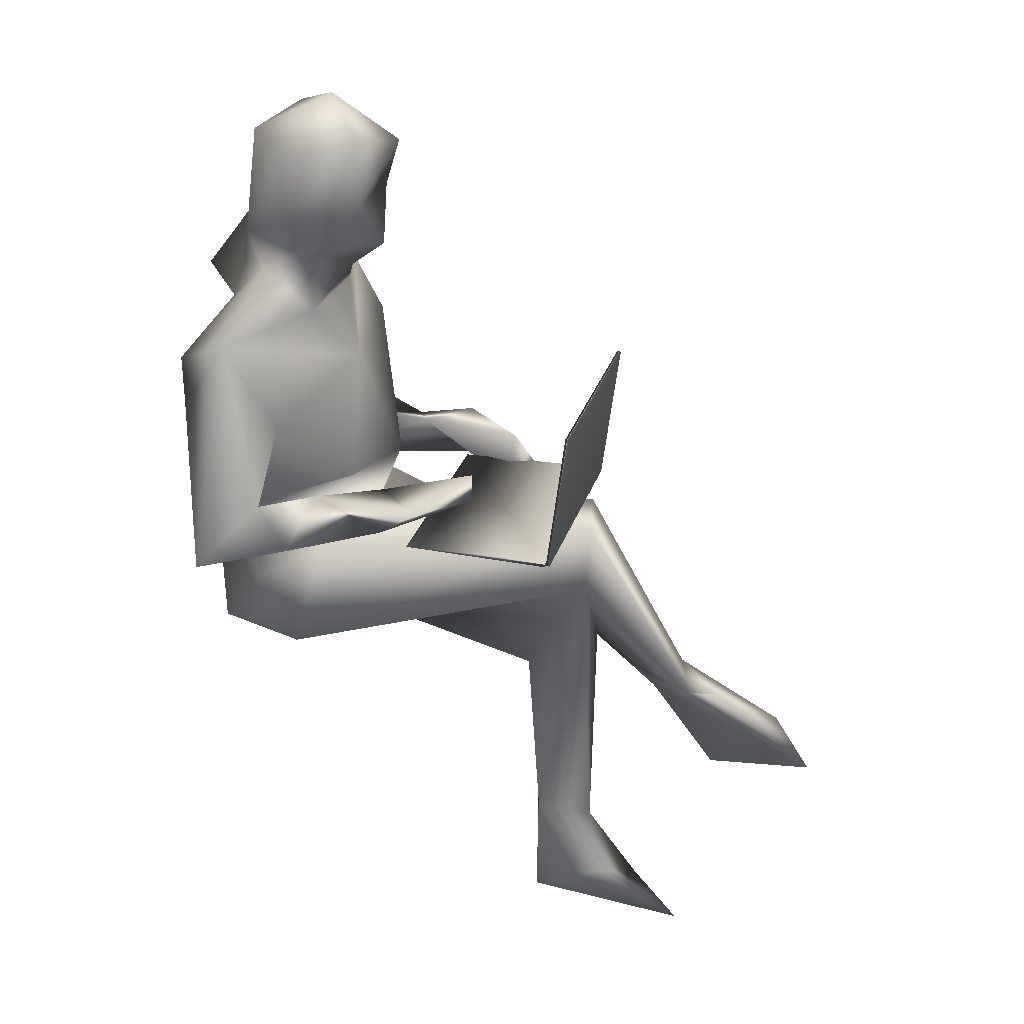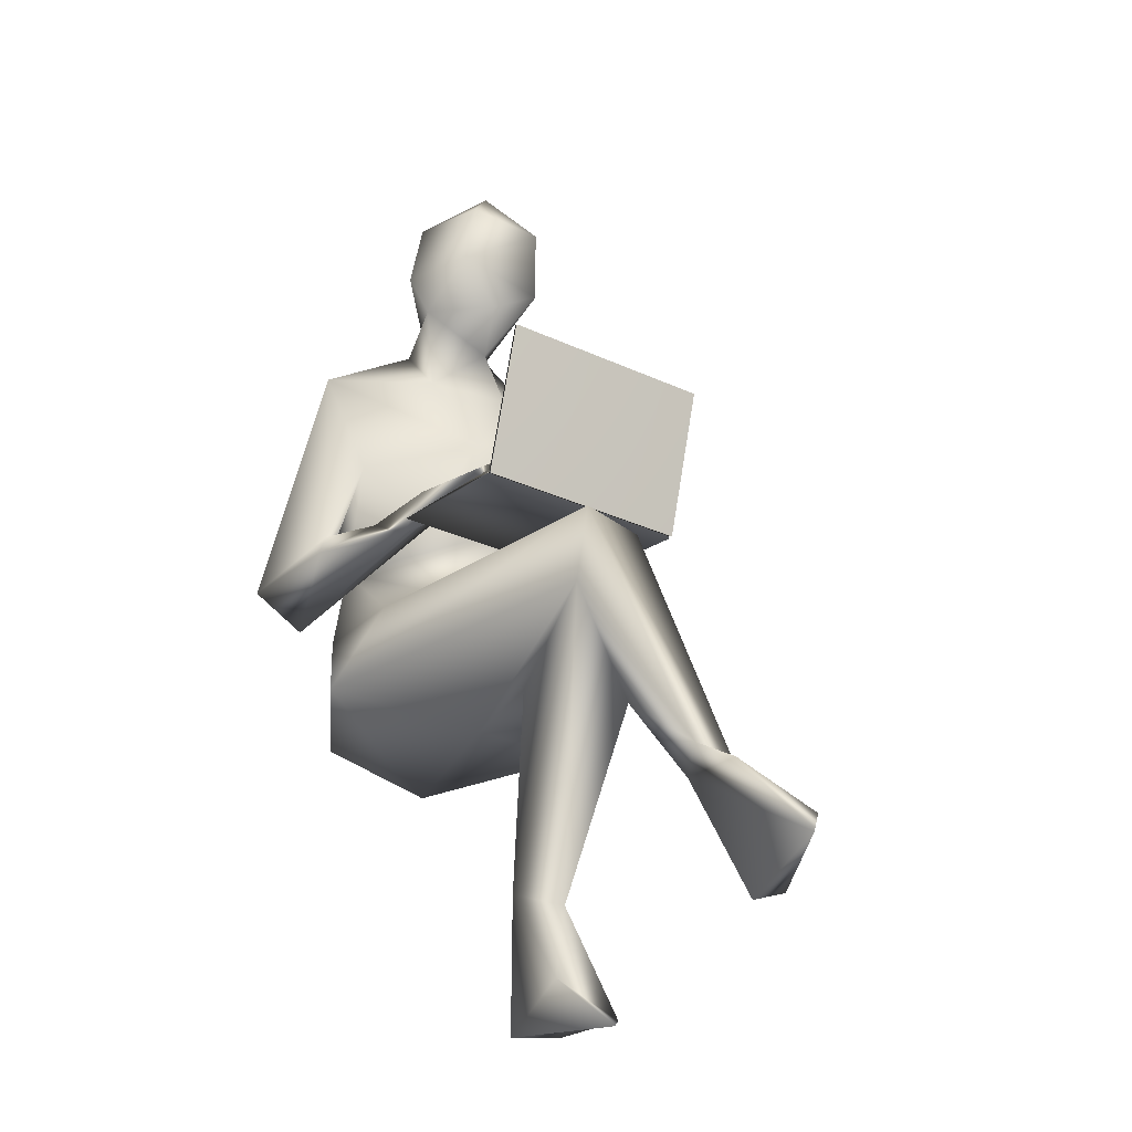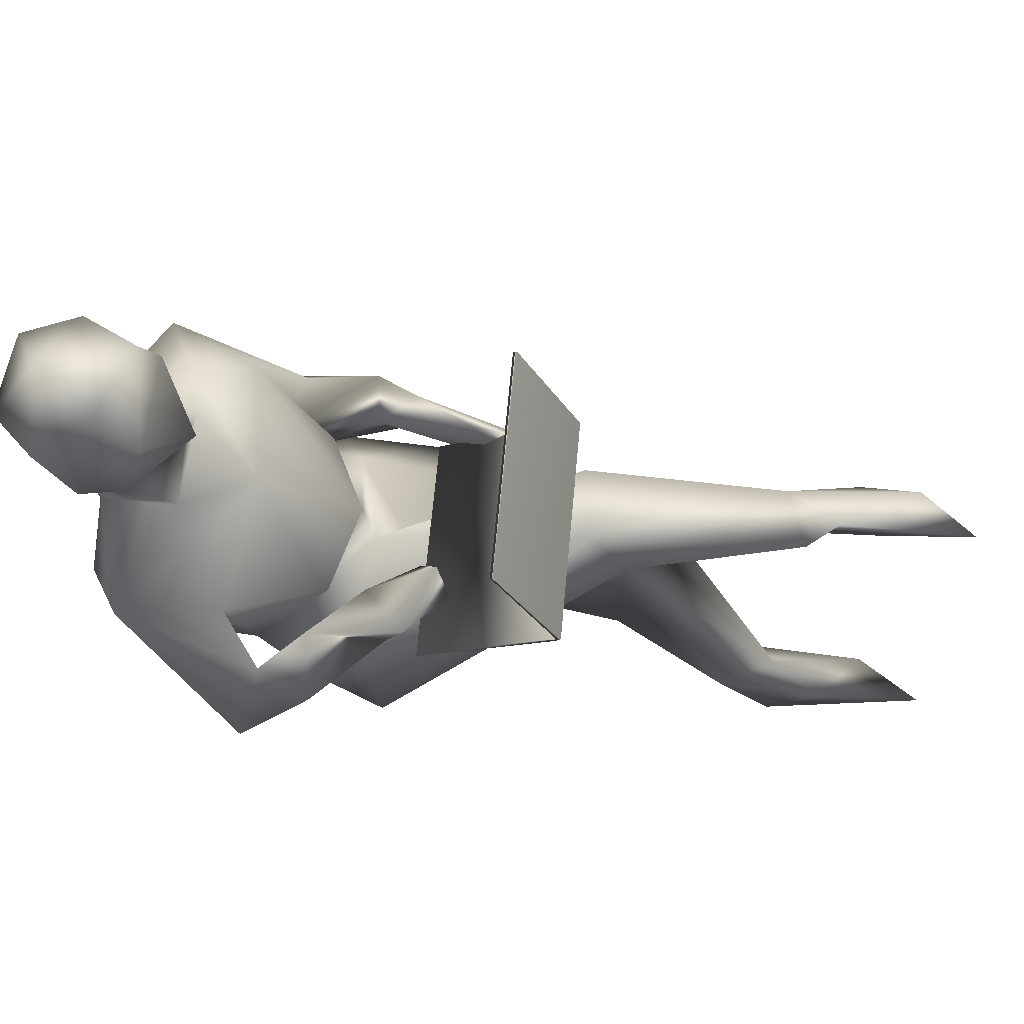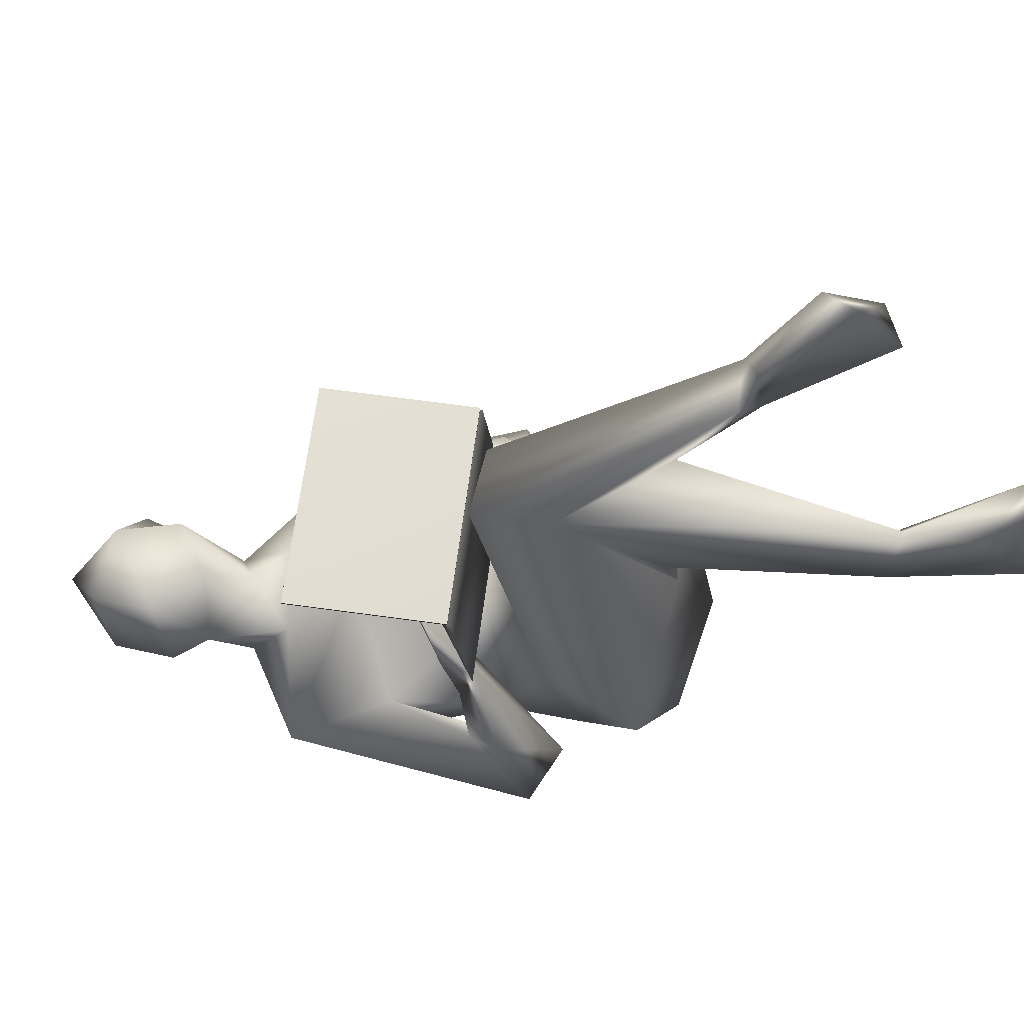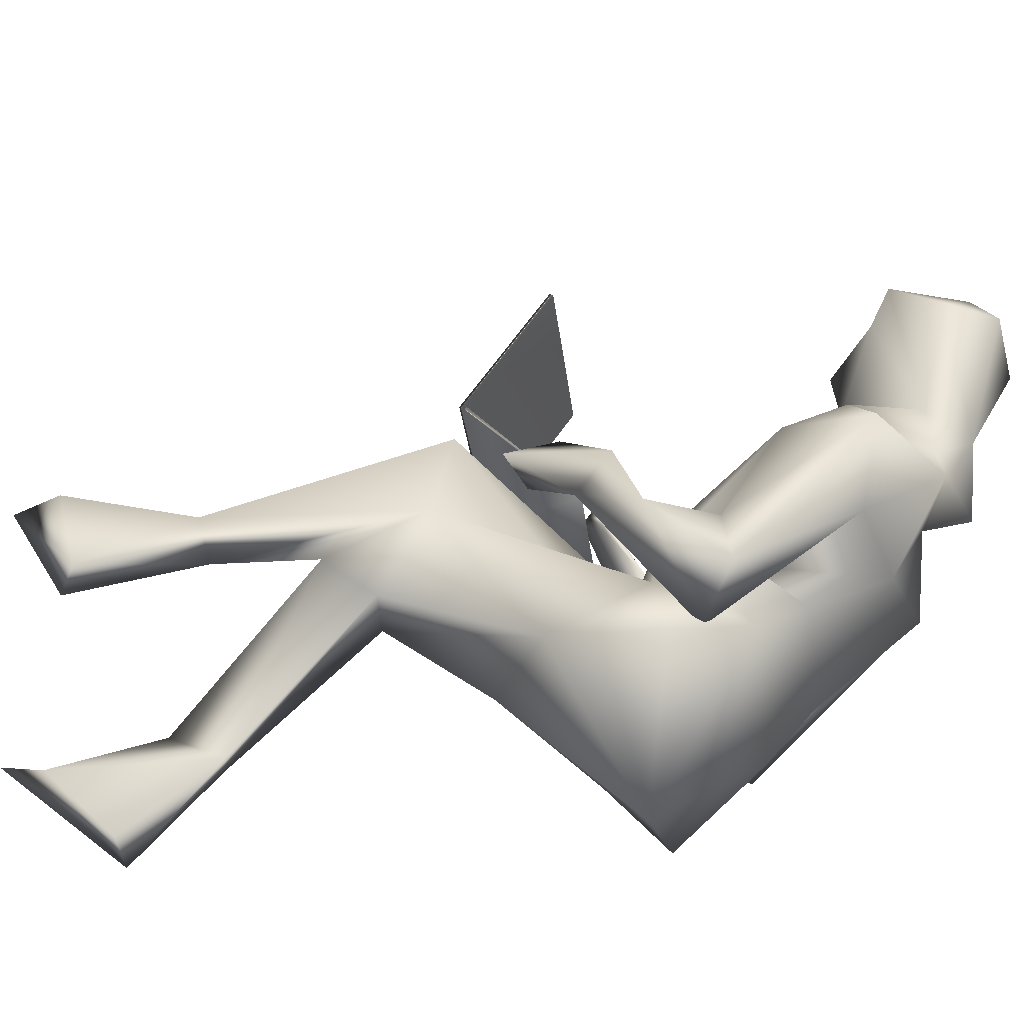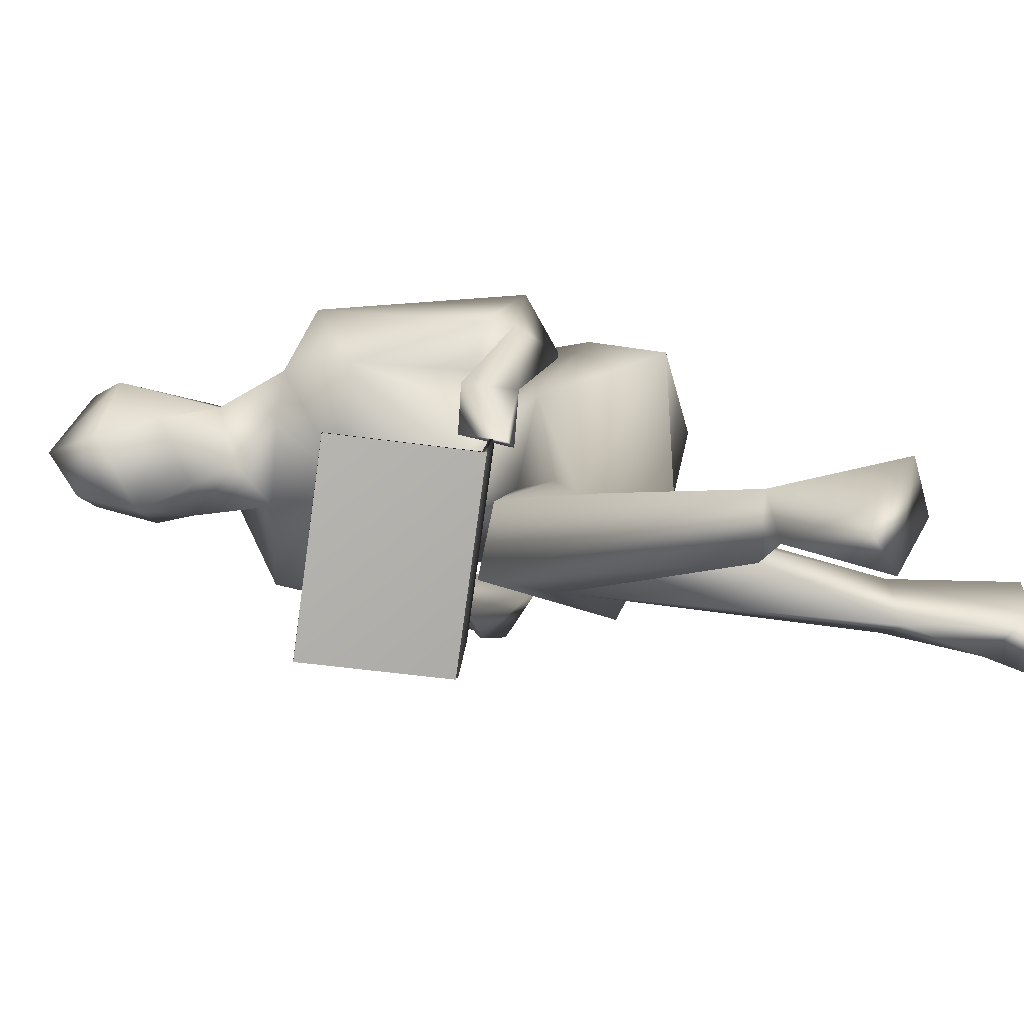
<metadata>
{"format":"obj","ext":"obj","renderer":"f3d","projection":"perspective","resolution":1024,"background":"white","views":[{"elev":37.8,"azim":-165.2,"up":"+Y"},{"elev":-14.9,"azim":-126.0,"up":"+Y"},{"elev":-16.6,"azim":-151.6,"up":"+Z"},{"elev":-24.8,"azim":-85.6,"up":"+Z"},{"elev":54.7,"azim":40.3,"up":"+Z"},{"elev":9.3,"azim":-90.3,"up":"+Z"}]}
</metadata>
<code>
v -51.41 26.11 -153.5
v -51.44 26.93 -154.3
v -51.47 26.79 -153.4
v -51.38 26.25 -154.4
v -51.4 26.24 -154.4
v -51.49 26.79 -153.4
v -51.43 26.11 -153.5
v -51.46 26.93 -154.3
v -51.4 26.1 -153.5
v -51.4 26.13 -153.5
v -51.37 26.23 -154.4
v -51.37 26.26 -154.4
v -50.71 26.07 -153.4
v -50.68 26.2 -154.4
v -49.49 26.16 -154
v -49.46 25.76 -153.9
v -49.83 26.15 -154.2
v -49.88 25.78 -154.3
v -50.16 25.92 -154.2
v -50.09 25.5 -154.5
v -49.58 25.32 -154.1
v -51.49 26.15 -154
v -50.34 25.98 -153.8
v -51.43 26.08 -153.7
v -50.38 25.8 -153.7
v -50.19 25.88 -153.4
v -51.26 25.72 -153.7
v -51.2 25.3 -153.8
v -51.31 24.44 -154.3
v -51.22 25.35 -154.1
v -51.49 25.8 -154
v -50.97 26.24 -153.4
v -50.94 25.99 -153.5
v -51.11 26.03 -153.4
v -50.45 26.15 -153.3
v -50.68 26.23 -153.2
v -50.67 25.97 -153.3
v -50.33 25.98 -153
v -49.85 25.77 -153.2
v -49.9 26.16 -153.3
v -49.85 25.93 -152.9
v -50.05 26.13 -153
v -50.2 26.75 -153.2
v -49.67 26.59 -153.2
v -50.26 26.23 -153.4
v -49.61 26.17 -153.3
v -49.6 27.13 -153.4
v -49.86 26.92 -153
v -49.45 26.52 -153.4
v -49.59 27.02 -153.7
v -49.41 27.09 -153.5
v -49.42 26.83 -154
v -49.84 27.33 -153.9
v -49.66 27.23 -153.7
v -49.68 27.39 -153.7
v -49.99 27.97 -153.9
v -49.78 27.97 -153.7
v -50 27.69 -154
v -50.32 28.01 -153.8
v -50.14 28.17 -153.6
v -49.9 27.98 -153.4
v -49.63 27.4 -153.5
v -50.1 27.83 -153.3
v -50.42 27.9 -153.5
v -50.34 27.73 -153.9
v -50.33 27.62 -153.5
v -49.89 27.39 -153.5
v -49.72 27.24 -153.5
v -50.41 27.47 -153.8
v -50.22 27.29 -153.7
v -50.96 26.4 -154.2
v -50.78 26.35 -154.1
v -50.93 26.46 -154.1
v -50.47 26.29 -154.1
v -50.52 26.19 -154.3
v -50.7 26.34 -154.3
v -50.18 26.31 -154.3
v -49.66 25.87 -154.4
v -50.1 26.15 -154.5
v -49.92 26.29 -154.4
v -49.66 26.03 -154.6
v -49.51 26.7 -154.2
v -49.99 26.65 -154.2
v -49.79 27.14 -154.3
v -50.32 26.35 -154.1
v -50.25 26.8 -153.7
v -50.08 27.13 -153.9
v -50.46 26.3 -153.8
v -50.08 27.07 -153.3
v -50.14 27.1 -153.5
v -50.09 27.5 -153.9
v -49.67 25.9 -153.2
v -49.6 25.13 -153.6
v -49.92 25.63 -153.1
v -50.27 25.29 -153.2
v -50.53 25.29 -153.9
v -51.57 24.37 -154.2
v -51.66 24.06 -154.3
v -52.08 23.84 -154.3
v -51.3 23.84 -154.3
v -51.25 24.4 -154
v -52.66 24.58 -153.8
v -52.06 24.43 -153.4
v -52.45 24.7 -153.5
v -51.92 25 -153.5
v -51.8 24.92 -153.7
v -52.12 24.38 -153.6
v -52.15 24.96 -153.7
v -52.01 25.03 -153.8
v -51.5 25.28 -153.8
v -51.34 23.85 -154
v -51.81 23.89 -154.1
f 1 2 3
f 4 2 1
f 5 2 4
f 6 1 3
f 7 1 6
f 7 4 1
f 5 4 7
f 6 3 8
f 5 7 8
f 8 2 5
f 8 3 2
f 8 7 6
f 9 10 11
f 11 10 12
f 11 13 9
f 13 10 9
f 13 12 10
f 11 12 14
f 14 12 13
f 14 13 11
f 15 16 17
f 17 16 18
f 18 19 17
f 20 18 21
f 18 16 21
f 20 19 18
f 20 22 19
f 19 22 23
f 19 23 17
f 23 22 24
f 25 23 24
f 26 23 25
f 25 27 26
f 25 24 27
f 28 29 30
f 31 30 29
f 31 22 20
f 32 33 34
f 35 32 36
f 35 33 32
f 35 37 33
f 34 33 37
f 36 32 34
f 34 37 36
f 35 36 38
f 38 36 37
f 39 37 35
f 37 39 38
f 40 35 38
f 41 38 39
f 42 38 41
f 40 38 42
f 35 40 39
f 40 42 43
f 40 44 39
f 40 45 46
f 43 45 40
f 47 48 44
f 44 49 47
f 49 46 15
f 40 49 44
f 40 46 49
f 47 49 50
f 50 51 47
f 50 49 52
f 52 49 15
f 17 52 15
f 50 52 53
f 54 50 53
f 55 54 53
f 55 56 57
f 56 55 58
f 59 56 58
f 59 60 56
f 56 60 57
f 57 60 61
f 51 50 62
f 50 54 62
f 62 47 51
f 61 62 57
f 57 62 55
f 55 62 54
f 63 62 61
f 63 61 60
f 60 59 64
f 64 63 60
f 64 59 65
f 58 65 59
f 64 65 66
f 63 67 62
f 67 63 64
f 64 66 67
f 62 68 47
f 62 67 68
f 66 65 69
f 70 67 66
f 66 69 70
f 71 72 73
f 74 72 75
f 73 72 74
f 71 75 72
f 71 76 75
f 71 73 76
f 74 76 73
f 77 76 74
f 75 76 77
f 75 78 74
f 75 77 79
f 75 79 78
f 74 78 77
f 77 80 79
f 77 78 80
f 78 79 81
f 81 79 80
f 81 82 78
f 78 82 83
f 80 78 83
f 80 83 84
f 80 84 81
f 81 84 82
f 82 52 17
f 84 52 82
f 83 82 17
f 83 17 85
f 85 86 83
f 86 84 83
f 84 53 52
f 87 53 84
f 86 87 84
f 85 17 88
f 85 88 86
f 88 43 86
f 89 86 43
f 86 89 90
f 86 90 87
f 53 87 91
f 91 87 70
f 70 87 90
f 89 67 90
f 67 70 90
f 89 43 48
f 89 48 47
f 47 68 89
f 89 68 67
f 55 53 91
f 91 65 58
f 91 69 65
f 58 55 91
f 91 70 69
f 44 41 39
f 44 48 41
f 41 48 42
f 48 43 42
f 45 43 88
f 17 23 88
f 88 23 26
f 45 88 92
f 26 92 88
f 45 92 46
f 46 92 15
f 16 15 92
f 16 92 93
f 94 92 26
f 92 94 93
f 94 26 95
f 94 95 93
f 96 93 95
f 93 96 20
f 20 21 93
f 16 93 21
f 96 95 30
f 30 95 28
f 27 28 95
f 27 95 26
f 31 96 30
f 96 31 20
f 29 97 31
f 98 97 29
f 99 98 100
f 98 29 100
f 29 101 100
f 102 103 104
f 105 104 103
f 106 105 103
f 106 103 107
f 107 103 102
f 107 102 106
f 108 106 102
f 102 104 108
f 104 105 108
f 109 105 22
f 27 105 106
f 108 105 109
f 105 24 22
f 105 27 24
f 109 106 108
f 110 106 109
f 110 27 106
f 109 22 31
f 31 110 109
f 28 27 110
f 28 110 101
f 31 97 110
f 110 97 101
f 29 28 101
f 101 111 100
f 99 100 112
f 100 111 112
f 112 98 99
f 112 101 97
f 112 97 98
f 112 111 101

</code>
